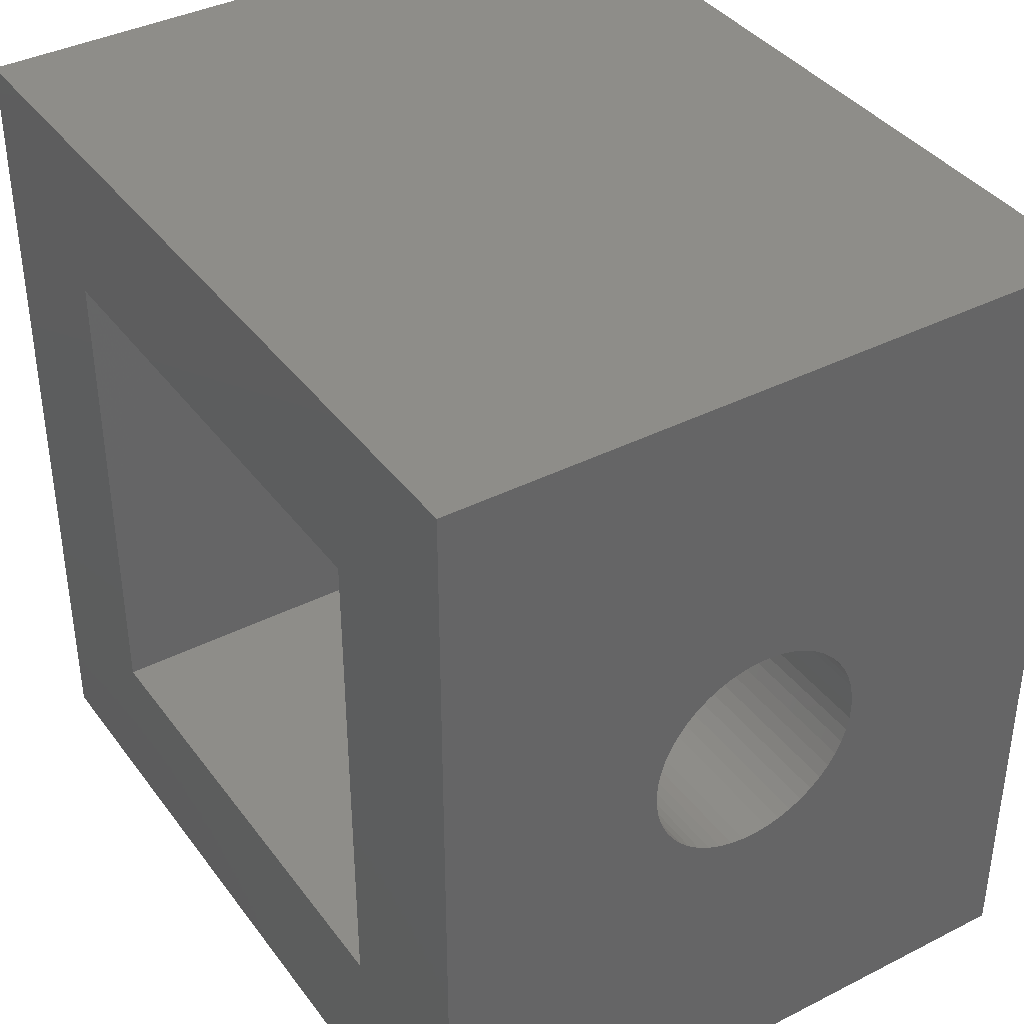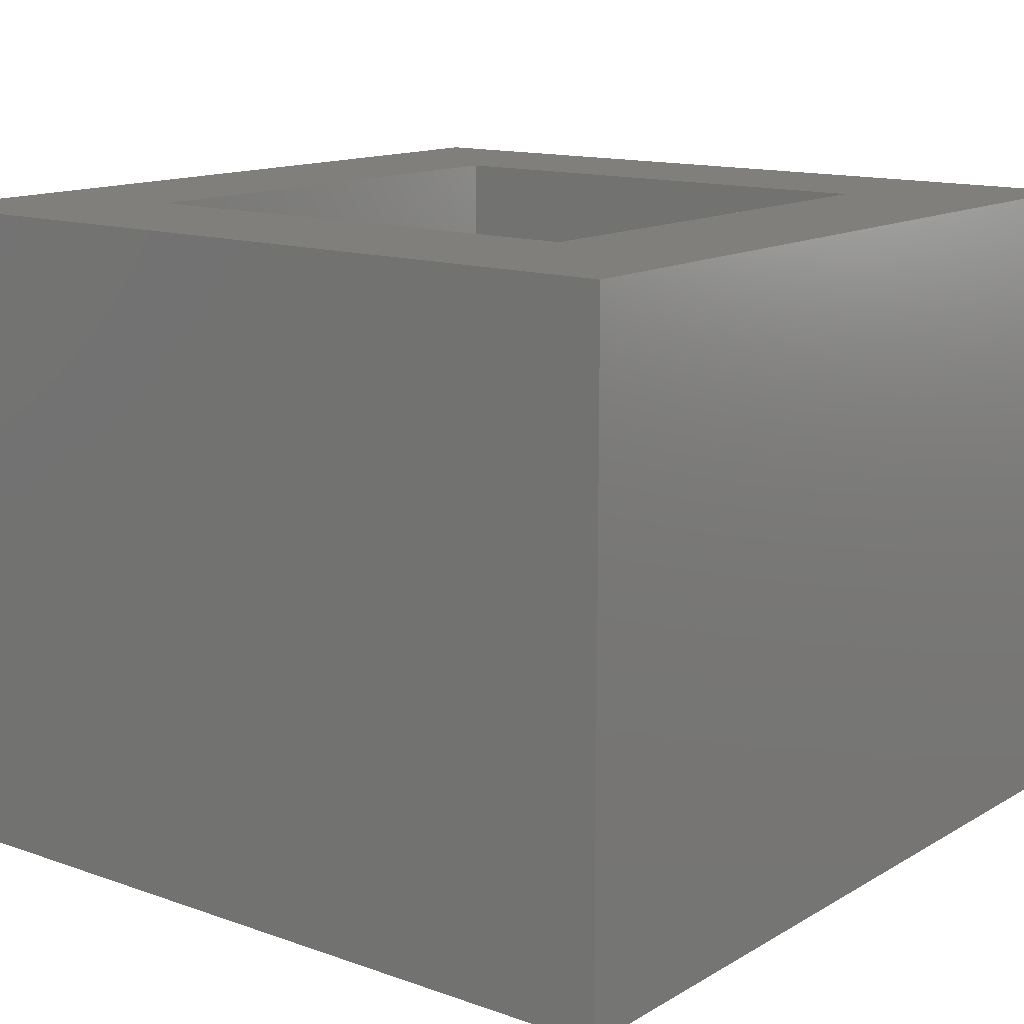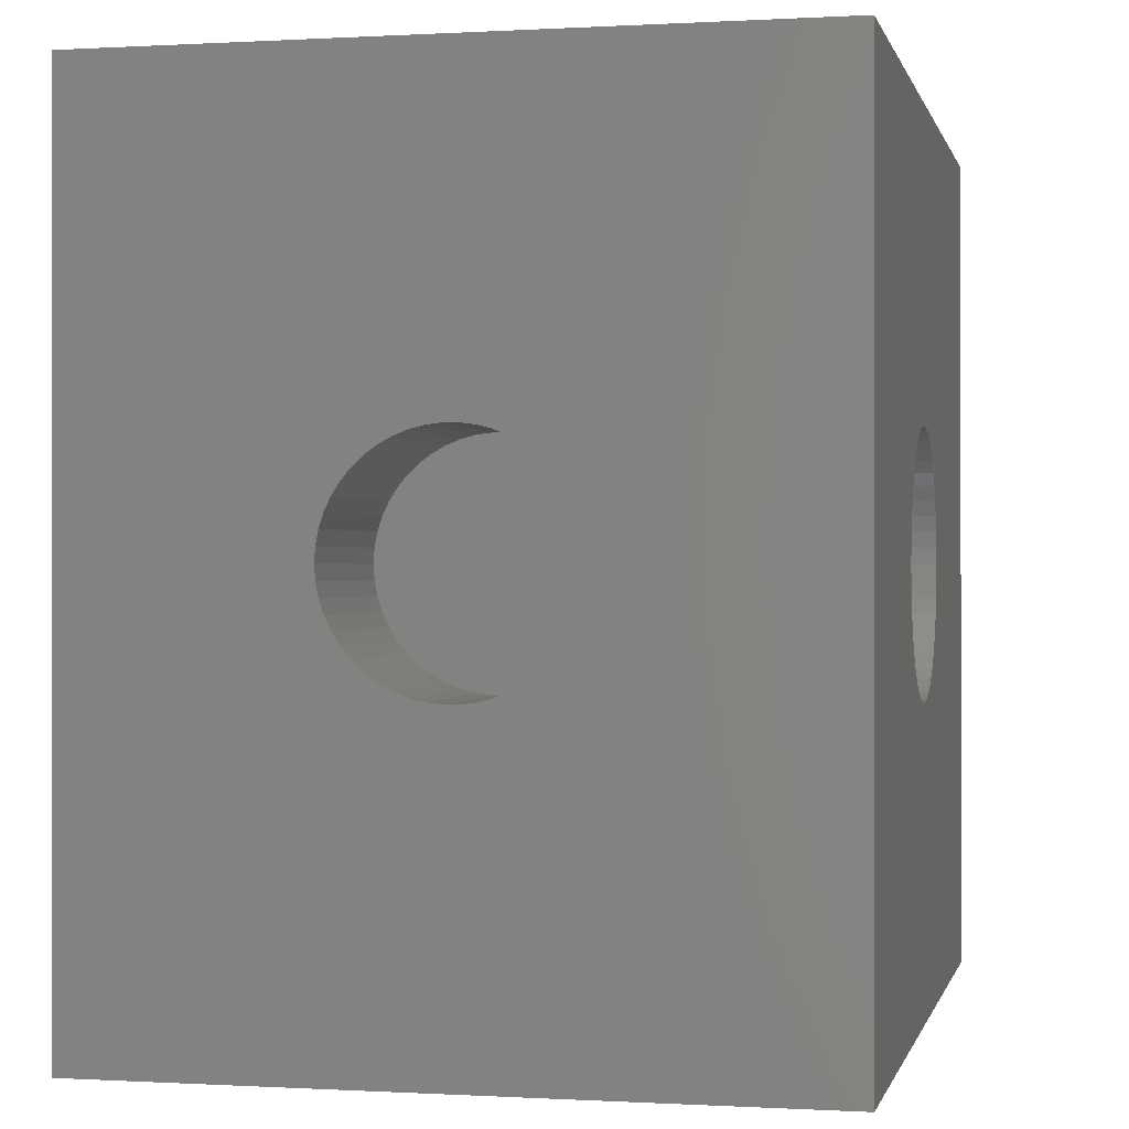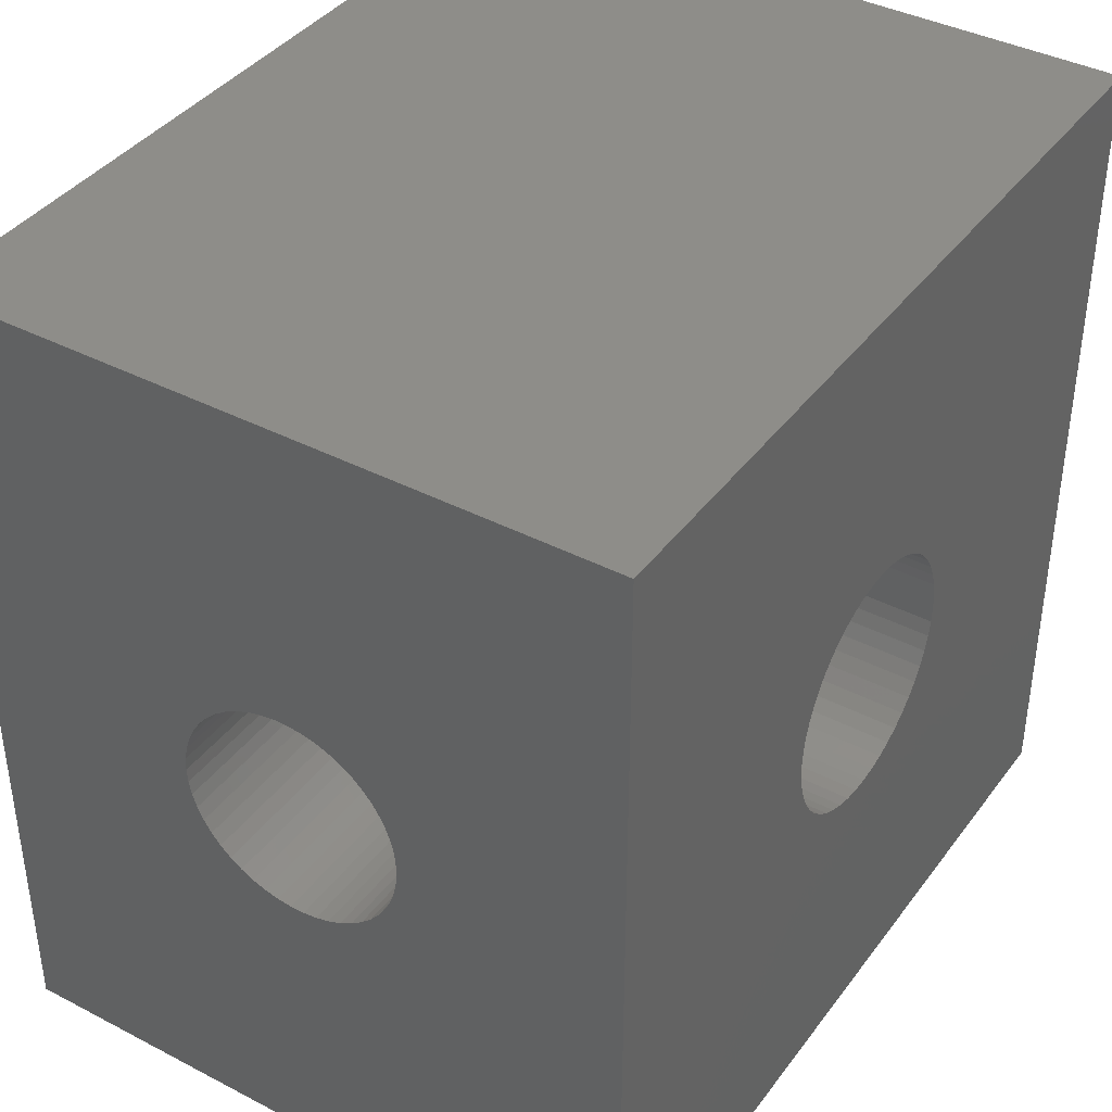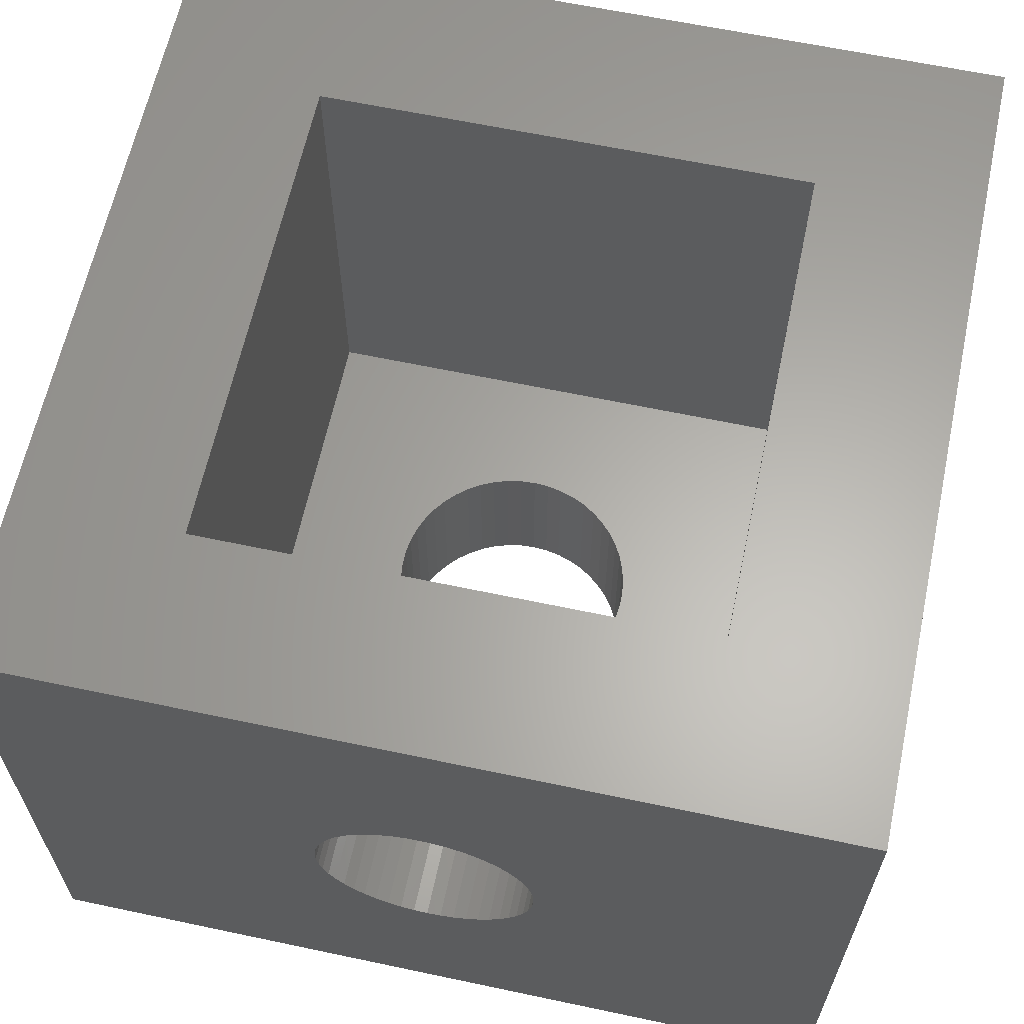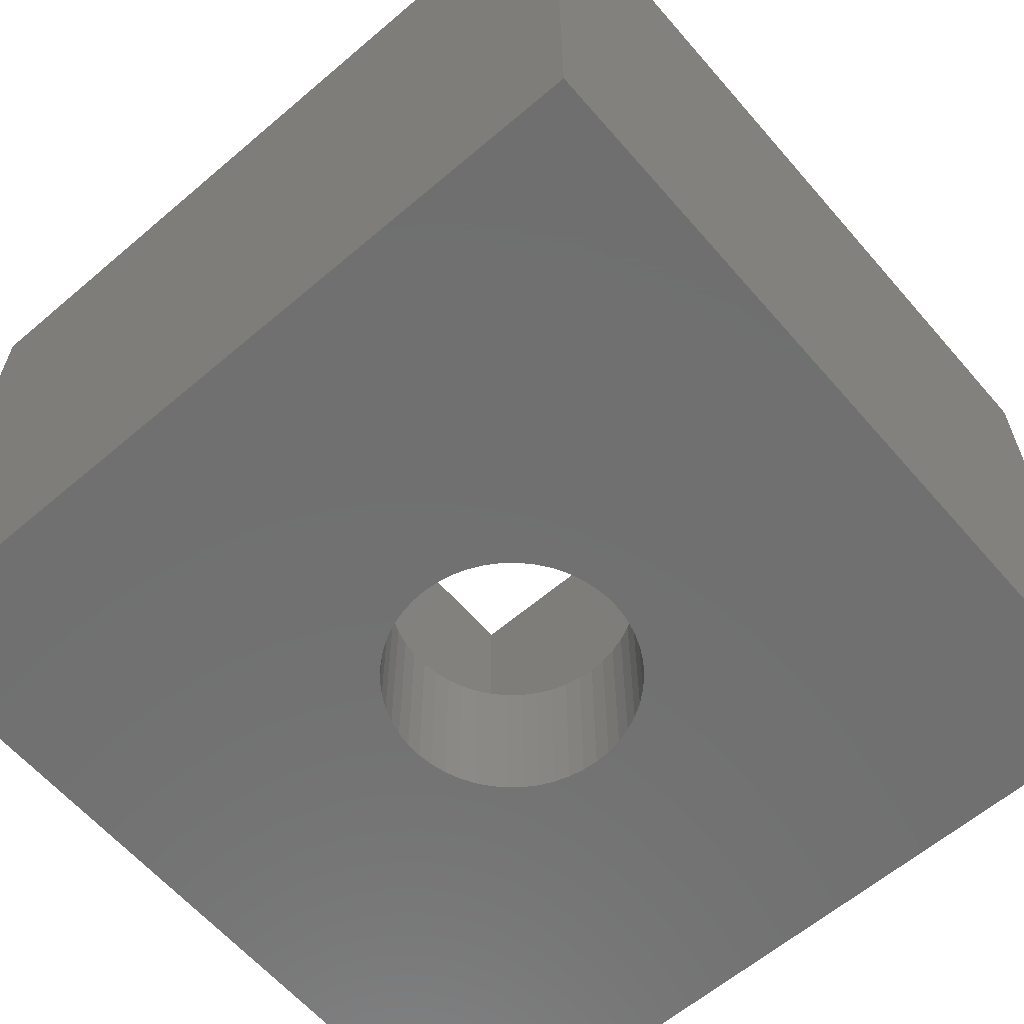
<metadata>
{"format":"stl","ext":"stl","renderer":"f3d","projection":"perspective","resolution":1024,"background":"white","views":[{"elev":38.6,"azim":57.5,"up":"+Y"},{"elev":13.6,"azim":-141.9,"up":"+Z"},{"elev":-0.1,"azim":102.5,"up":"+Y"},{"elev":39.5,"azim":122.8,"up":"+Y"},{"elev":63.0,"azim":102.1,"up":"+Z"},{"elev":-61.9,"azim":-49.2,"up":"+Z"}]}
</metadata>
<code>
# stl→obj: 216 verts, 436 faces
v -7.5 -7.5 12
v -7.5 -7.5 0
v 7.5 -7.5 0
v 7.5 -7.5 12
v 1.206 1.9 0
v -7.5 7.5 0
v 7.5 7.5 0
v -2.25 0 0
v -1.82 1.323 0
v -1.64 1.54 0
v -2.232 -0.282 0
v -2.179 -0.56 0
v -2.092 -0.828 0
v -1.972 -1.084 0
v -1.82 -1.323 0
v -1.64 -1.54 0
v -1.434 -1.734 0
v -1.206 -1.9 0
v -0.695 -2.14 0
v -0.958 -2.036 0
v -0.422 -2.21 0
v -0.141 -2.246 0
v 0.141 -2.246 0
v 0.422 -2.21 0
v 0.695 -2.14 0
v 1.64 -1.54 0
v 1.434 -1.734 0
v -2.092 0.828 0
v -1.972 1.084 0
v 0.958 -2.036 0
v 1.206 -1.9 0
v 2.092 -0.828 0
v 1.972 -1.084 0
v 1.82 -1.323 0
v -1.434 1.734 0
v 0.958 2.036 0
v -1.206 1.9 0
v -0.958 2.036 0
v 2.179 -0.56 0
v 2.232 -0.282 0
v -0.695 2.14 0
v 2.25 0 0
v -0.422 2.21 0
v 2.232 0.282 0
v 2.179 0.56 0
v -0.141 2.246 0
v 2.092 0.828 0
v 0.141 2.246 0
v 1.972 1.084 0
v 0.422 2.21 0
v 1.82 1.323 0
v 0.695 2.14 0
v 1.64 1.54 0
v 1.434 1.734 0
v -2.179 0.56 0
v -2.232 0.282 0
v -7.5 7.5 12
v -4.5 -4.5 12
v -4.5 4.5 12
v 4.5 -4.5 12
v 7.5 7.5 12
v 4.5 4.5 12
v 7.5 0.7362 4.14
v 7.5 -1.996 5.874
v 7.5 -1.996 6.126
v 7.5 -1.965 6.375
v 7.5 1.176 4.382
v 7.5 0.9635 4.247
v 7.5 -1.902 6.618
v 7.5 -1.81 6.852
v 7.5 -1.689 7.072
v 7.5 1.541 4.725
v 7.5 1.369 4.542
v 7.5 -1.369 7.458
v 7.5 -1.541 7.275
v 7.5 -1.176 7.618
v 7.5 -0.9635 7.753
v 7.5 -0.4974 7.937
v 7.5 -0.2507 7.984
v 7.5 -0.7362 7.86
v 7.5 0 8
v 7.5 1.689 4.928
v 7.5 1.996 5.874
v 7.5 1.965 5.625
v 7.5 0.2507 7.984
v 7.5 1.996 6.126
v 7.5 0.4974 7.937
v 7.5 1.965 6.375
v 7.5 0.7362 7.86
v 7.5 1.902 6.618
v 7.5 0.9635 7.753
v 7.5 1.81 6.852
v 7.5 1.176 7.618
v 7.5 1.369 7.458
v 7.5 1.541 7.275
v 7.5 1.689 7.072
v 7.5 1.902 5.382
v 7.5 1.81 5.148
v 7.5 0.4974 4.063
v 7.5 0.2507 4.016
v 7.5 0 4
v 7.5 -0.2507 4.016
v 7.5 -0.4974 4.063
v 7.5 -0.7362 4.14
v 7.5 -0.9635 4.247
v 7.5 -1.176 4.382
v 7.5 -1.369 4.542
v 7.5 -1.541 4.725
v 7.5 -1.689 4.928
v 7.5 -1.81 5.148
v 7.5 -1.902 5.382
v 7.5 -1.965 5.625
v -2.25 0 3
v -2.232 -0.282 3
v -2.232 0.282 3
v -2.179 0.56 3
v -2.092 0.828 3
v -1.972 1.084 3
v -1.82 1.323 3
v -1.64 1.54 3
v -1.434 1.734 3
v -1.206 1.9 3
v -0.958 2.036 3
v -0.695 2.14 3
v -0.422 2.21 3
v -0.141 2.246 3
v 0.141 2.246 3
v 0.422 2.21 3
v 0.695 2.14 3
v 0.958 2.036 3
v 1.206 1.9 3
v 1.434 1.734 3
v 1.64 1.54 3
v 1.82 1.323 3
v 1.972 1.084 3
v 2.092 0.828 3
v 2.179 0.56 3
v 2.232 0.282 3
v 2.25 0 3
v 2.232 -0.282 3
v 2.179 -0.56 3
v 2.092 -0.828 3
v 1.972 -1.084 3
v 1.82 -1.323 3
v 1.64 -1.54 3
v 1.434 -1.734 3
v 1.206 -1.9 3
v 0.958 -2.036 3
v 0.695 -2.14 3
v 0.422 -2.21 3
v 0.141 -2.246 3
v -0.141 -2.246 3
v -0.422 -2.21 3
v -0.695 -2.14 3
v -0.958 -2.036 3
v -1.206 -1.9 3
v -1.434 -1.734 3
v -1.64 -1.54 3
v -1.82 -1.323 3
v -1.972 -1.084 3
v -2.092 -0.828 3
v -2.179 -0.56 3
v -4.5 -4.5 3
v 4.5 -4.5 3
v -4.5 4.5 3
v 4.5 1.176 7.618
v 4.5 -1.996 6.126
v 4.5 -0.7362 7.86
v 4.5 -0.4974 7.937
v 4.5 -1.996 5.874
v 4.5 -1.965 5.625
v 4.5 -1.902 5.382
v 4.5 -1.81 5.148
v 4.5 -1.689 4.928
v 4.5 -1.541 4.725
v 4.5 -1.369 4.542
v 4.5 -1.176 4.382
v 4.5 -0.9635 4.247
v 4.5 -0.7362 4.14
v 4.5 -0.4974 4.063
v 4.5 4.5 3
v 4.5 -0.2507 4.016
v 4.5 0.2507 4.016
v 4.5 0 4
v 4.5 0.4974 4.063
v 4.5 0.7362 4.14
v 4.5 0.9635 4.247
v 4.5 1.176 4.382
v 4.5 1.369 4.542
v 4.5 1.965 5.625
v 4.5 1.902 5.382
v 4.5 1.541 4.725
v 4.5 -1.176 7.618
v 4.5 -0.9635 7.753
v 4.5 1.689 4.928
v 4.5 1.81 5.148
v 4.5 0.9635 7.753
v 4.5 -0.2507 7.984
v 4.5 1.996 5.874
v 4.5 1.996 6.126
v 4.5 0 8
v 4.5 1.965 6.375
v 4.5 0.2507 7.984
v 4.5 1.902 6.618
v 4.5 1.81 6.852
v 4.5 0.4974 7.937
v 4.5 1.689 7.072
v 4.5 0.7362 7.86
v 4.5 1.541 7.275
v 4.5 1.369 7.458
v 4.5 -1.369 7.458
v 4.5 -1.541 7.275
v 4.5 -1.689 7.072
v 4.5 -1.81 6.852
v 4.5 -1.902 6.618
v 4.5 -1.965 6.375
f 1 2 3
f 4 1 3
f 5 6 7
f 2 6 8
f 9 6 10
f 2 8 11
f 2 11 12
f 2 12 13
f 2 13 14
f 2 14 15
f 2 15 16
f 2 16 17
f 2 17 18
f 2 18 3
f 19 3 20
f 21 3 19
f 22 3 21
f 23 3 22
f 24 3 23
f 25 3 24
f 26 3 27
f 28 6 29
f 25 30 3
f 29 6 9
f 30 31 3
f 31 27 3
f 32 7 33
f 3 26 34
f 3 34 7
f 34 33 7
f 10 6 35
f 36 6 5
f 37 6 38
f 32 39 7
f 39 40 7
f 38 6 41
f 40 42 7
f 41 6 43
f 42 44 7
f 44 45 7
f 43 6 46
f 45 47 7
f 46 6 48
f 47 49 7
f 48 6 50
f 49 51 7
f 50 6 52
f 51 53 7
f 52 6 36
f 53 54 7
f 54 5 7
f 35 6 37
f 55 6 28
f 56 6 55
f 8 6 56
f 20 3 18
f 2 1 6
f 6 1 57
f 58 1 4
f 59 57 58
f 60 58 4
f 57 1 58
f 61 57 59
f 61 62 4
f 61 59 62
f 62 60 4
f 63 3 7
f 4 3 64
f 4 64 65
f 4 65 66
f 67 68 7
f 4 66 69
f 68 63 7
f 4 69 70
f 4 70 71
f 72 73 7
f 74 4 75
f 76 4 74
f 77 4 76
f 61 4 77
f 78 79 61
f 61 77 80
f 79 81 61
f 82 72 7
f 83 84 7
f 61 81 85
f 86 83 7
f 61 85 87
f 88 86 7
f 61 87 89
f 90 88 7
f 61 89 91
f 92 90 7
f 61 91 93
f 73 67 7
f 61 93 94
f 61 95 7
f 61 94 95
f 95 96 7
f 84 97 7
f 97 98 7
f 98 82 7
f 80 78 61
f 96 92 7
f 99 3 63
f 100 3 99
f 101 3 100
f 102 3 101
f 103 3 102
f 104 3 103
f 105 3 104
f 106 3 105
f 107 3 106
f 108 3 107
f 109 3 108
f 110 3 109
f 111 3 110
f 112 3 111
f 64 3 112
f 71 75 4
f 6 57 7
f 7 57 61
f 11 8 113
f 114 11 113
f 113 8 56
f 115 113 56
f 115 56 55
f 116 115 55
f 116 55 28
f 117 116 28
f 117 28 29
f 118 117 29
f 118 29 9
f 119 118 9
f 119 9 10
f 120 119 10
f 120 10 35
f 121 120 35
f 121 35 37
f 122 121 37
f 122 37 38
f 123 122 38
f 123 38 41
f 124 123 41
f 124 41 43
f 125 124 43
f 125 43 46
f 126 125 46
f 126 46 48
f 127 126 48
f 127 48 50
f 128 127 50
f 128 50 52
f 129 128 52
f 129 52 36
f 130 129 36
f 130 36 5
f 131 130 5
f 131 5 54
f 132 131 54
f 132 54 53
f 133 132 53
f 53 51 133
f 133 51 134
f 51 49 134
f 134 49 135
f 49 47 135
f 135 47 136
f 47 45 136
f 136 45 137
f 45 44 137
f 137 44 138
f 44 42 138
f 138 42 139
f 40 140 42
f 42 140 139
f 39 141 40
f 40 141 140
f 32 142 39
f 39 142 141
f 33 143 32
f 32 143 142
f 34 144 33
f 33 144 143
f 26 145 34
f 34 145 144
f 27 146 26
f 26 146 145
f 31 147 27
f 27 147 146
f 30 148 31
f 31 148 147
f 25 149 30
f 30 149 148
f 24 150 25
f 25 150 149
f 23 151 24
f 24 151 150
f 22 152 23
f 23 152 151
f 21 153 22
f 22 153 152
f 19 154 21
f 21 154 153
f 20 155 19
f 19 155 154
f 18 156 20
f 20 156 155
f 17 157 18
f 18 157 156
f 16 158 17
f 17 158 157
f 16 15 159
f 158 16 159
f 15 14 160
f 159 15 160
f 14 13 161
f 160 14 161
f 13 12 162
f 161 13 162
f 12 11 114
f 162 12 114
f 163 58 164
f 164 58 60
f 58 163 165
f 59 58 165
f 166 60 62
f 164 60 167
f 168 60 169
f 164 167 170
f 164 170 171
f 164 171 172
f 164 172 173
f 164 173 174
f 164 174 175
f 164 175 176
f 164 176 177
f 164 177 178
f 164 178 179
f 164 179 180
f 164 180 181
f 180 182 181
f 183 181 184
f 185 181 183
f 186 181 185
f 187 181 186
f 188 181 187
f 189 181 188
f 190 181 191
f 189 192 181
f 193 60 194
f 192 195 181
f 194 60 168
f 195 196 181
f 196 191 181
f 197 60 166
f 181 190 62
f 169 60 198
f 190 199 62
f 199 200 62
f 198 60 201
f 200 202 62
f 201 60 203
f 202 204 62
f 204 205 62
f 203 60 206
f 205 207 62
f 206 60 208
f 207 209 62
f 208 60 197
f 209 210 62
f 210 166 62
f 211 60 193
f 212 60 211
f 213 60 212
f 214 60 213
f 215 60 214
f 216 60 215
f 167 60 216
f 184 181 182
f 59 165 181
f 62 59 181
f 65 64 167
f 167 64 170
f 112 171 64
f 64 171 170
f 111 172 112
f 112 172 171
f 110 173 111
f 111 173 172
f 109 174 110
f 110 174 173
f 108 175 109
f 109 175 174
f 107 176 108
f 108 176 175
f 107 106 177
f 176 107 177
f 106 105 178
f 177 106 178
f 105 104 179
f 178 105 179
f 104 103 180
f 179 104 180
f 103 102 182
f 180 103 182
f 102 101 184
f 182 102 184
f 101 100 183
f 184 101 183
f 100 99 185
f 183 100 185
f 99 63 186
f 185 99 186
f 63 68 187
f 186 63 187
f 68 67 188
f 187 68 188
f 67 73 189
f 188 67 189
f 73 72 192
f 189 73 192
f 72 82 195
f 192 72 195
f 82 98 196
f 195 82 196
f 98 97 191
f 196 98 191
f 97 84 190
f 191 97 190
f 84 83 199
f 190 84 199
f 83 86 200
f 199 83 200
f 200 86 88
f 202 200 88
f 202 88 90
f 204 202 90
f 204 90 92
f 205 204 92
f 205 92 96
f 207 205 96
f 207 96 95
f 209 207 95
f 209 95 94
f 210 209 94
f 94 93 210
f 210 93 166
f 93 91 166
f 166 91 197
f 91 89 197
f 197 89 208
f 89 87 208
f 208 87 206
f 87 85 206
f 206 85 203
f 85 81 203
f 203 81 201
f 81 79 201
f 201 79 198
f 79 78 198
f 198 78 169
f 78 80 169
f 169 80 168
f 80 77 168
f 168 77 194
f 77 76 194
f 194 76 193
f 76 74 193
f 193 74 211
f 74 75 211
f 211 75 212
f 75 71 212
f 212 71 213
f 71 70 213
f 213 70 214
f 70 69 214
f 214 69 215
f 69 66 215
f 215 66 216
f 66 65 216
f 216 65 167
f 149 163 164
f 124 125 181
f 165 163 114
f 165 114 113
f 165 113 115
f 148 149 164
f 165 115 116
f 165 116 117
f 147 148 164
f 165 117 118
f 165 118 119
f 137 138 164
f 165 119 120
f 122 165 121
f 123 165 122
f 181 165 123
f 125 126 181
f 181 123 124
f 136 137 164
f 144 145 164
f 142 143 164
f 181 126 127
f 145 146 164
f 181 127 128
f 181 128 129
f 141 142 164
f 181 129 130
f 181 130 131
f 139 140 164
f 181 131 132
f 138 139 164
f 181 132 133
f 140 141 164
f 181 133 134
f 181 134 135
f 181 136 164
f 181 135 136
f 143 144 164
f 150 163 149
f 151 163 150
f 152 163 151
f 153 163 152
f 154 163 153
f 155 163 154
f 156 163 155
f 157 163 156
f 158 163 157
f 159 163 158
f 160 163 159
f 161 163 160
f 162 163 161
f 114 163 162
f 146 147 164
f 120 121 165

</code>
